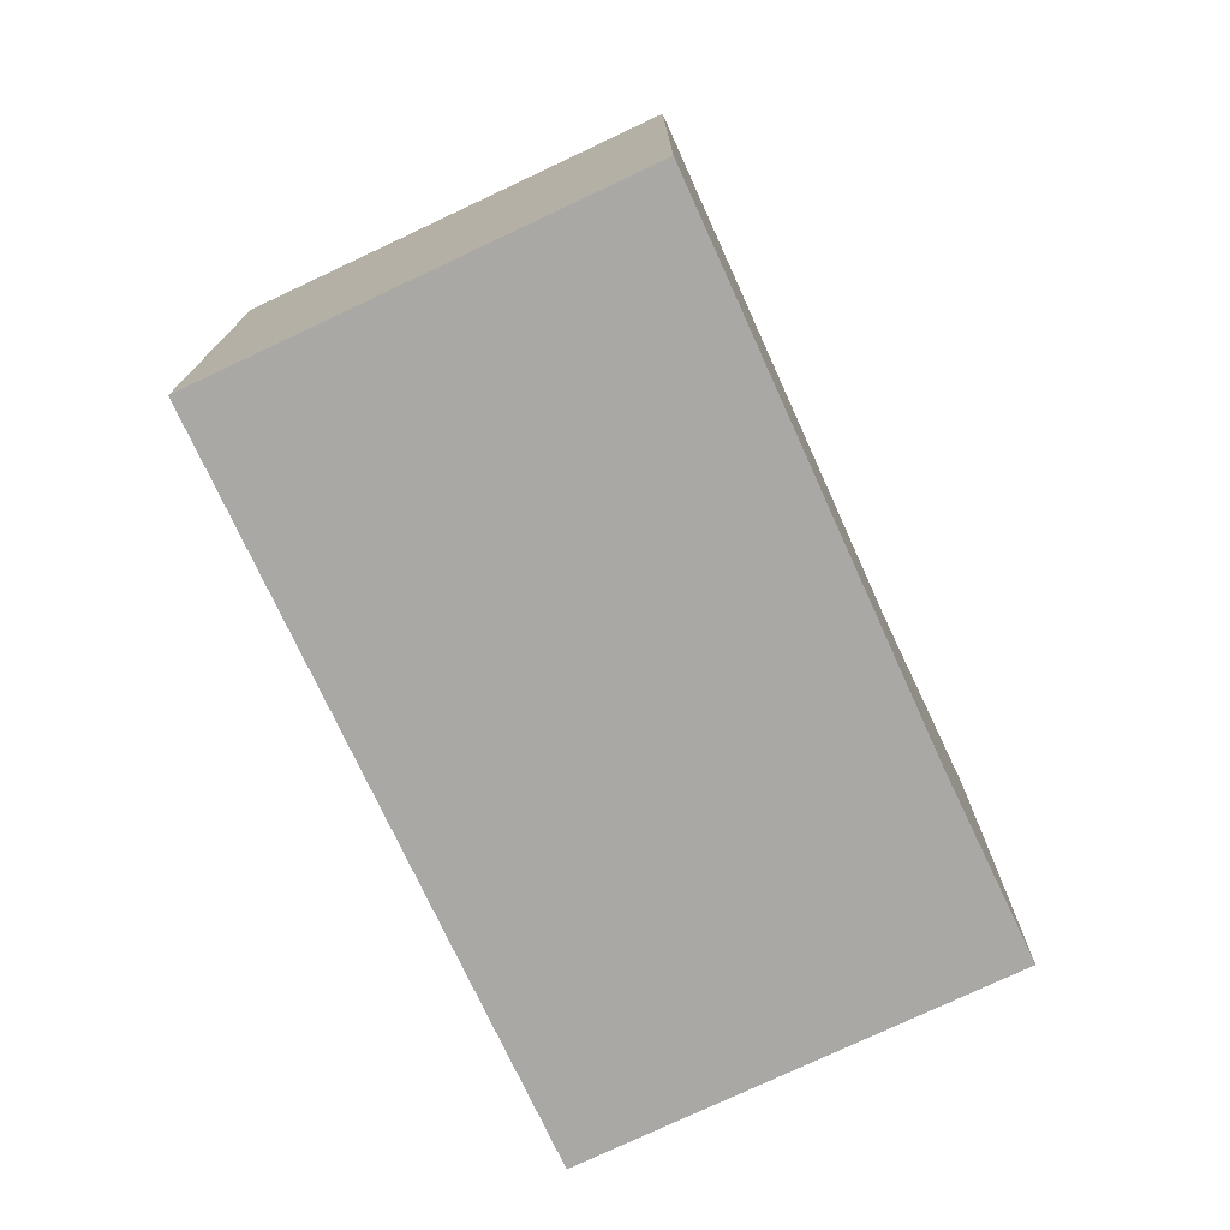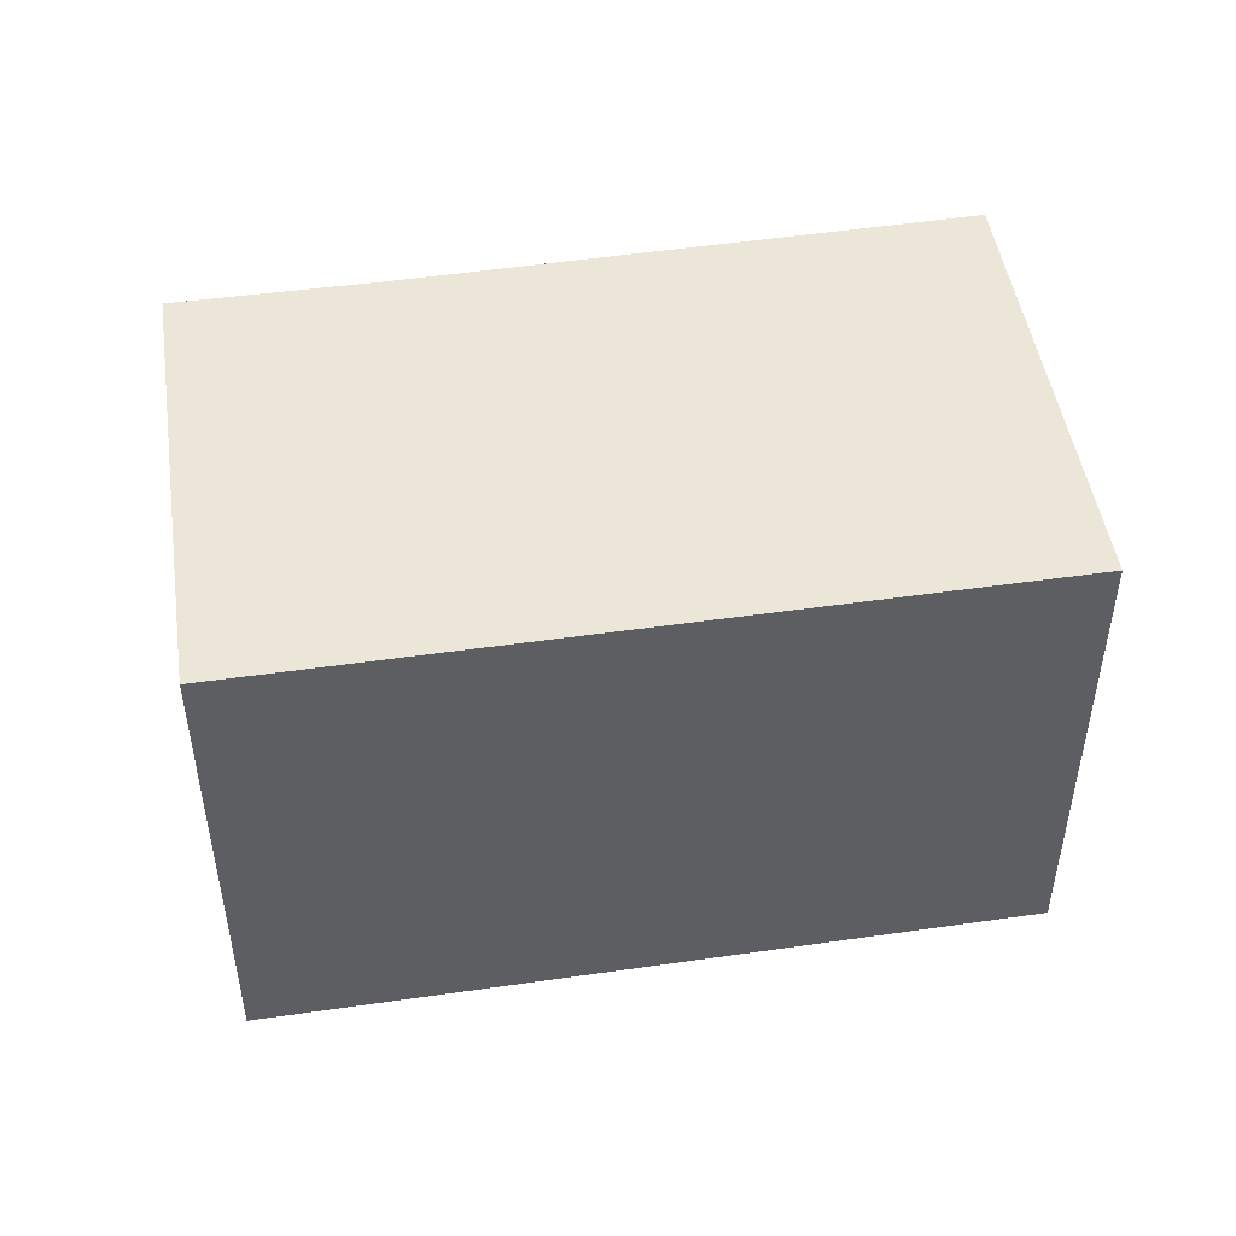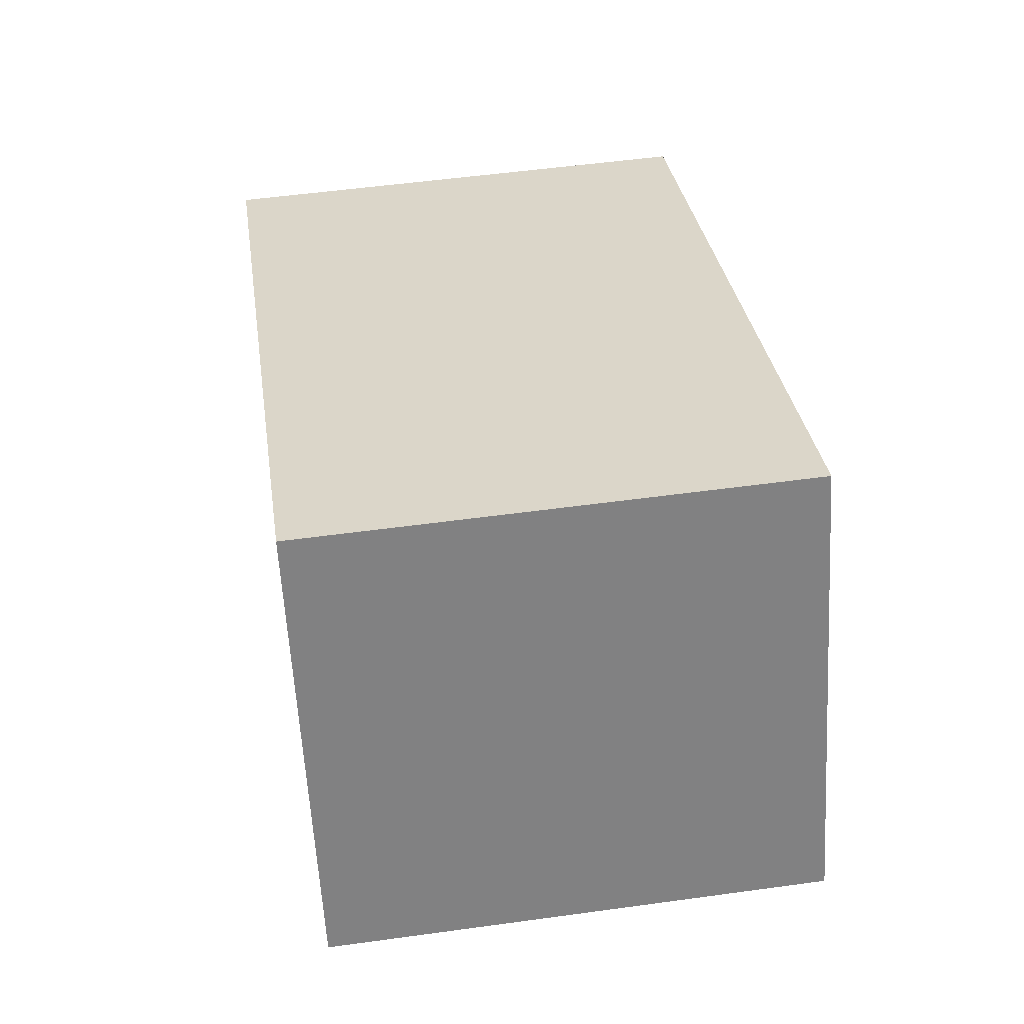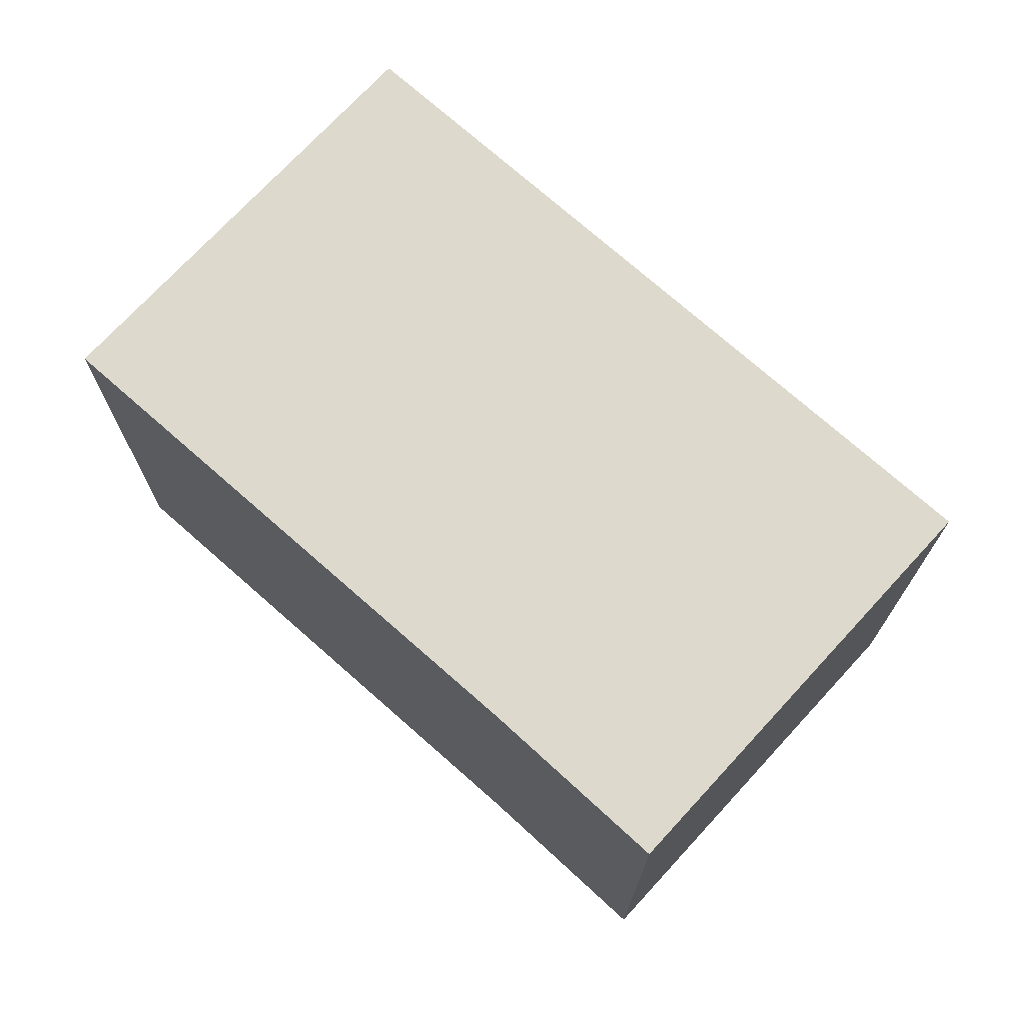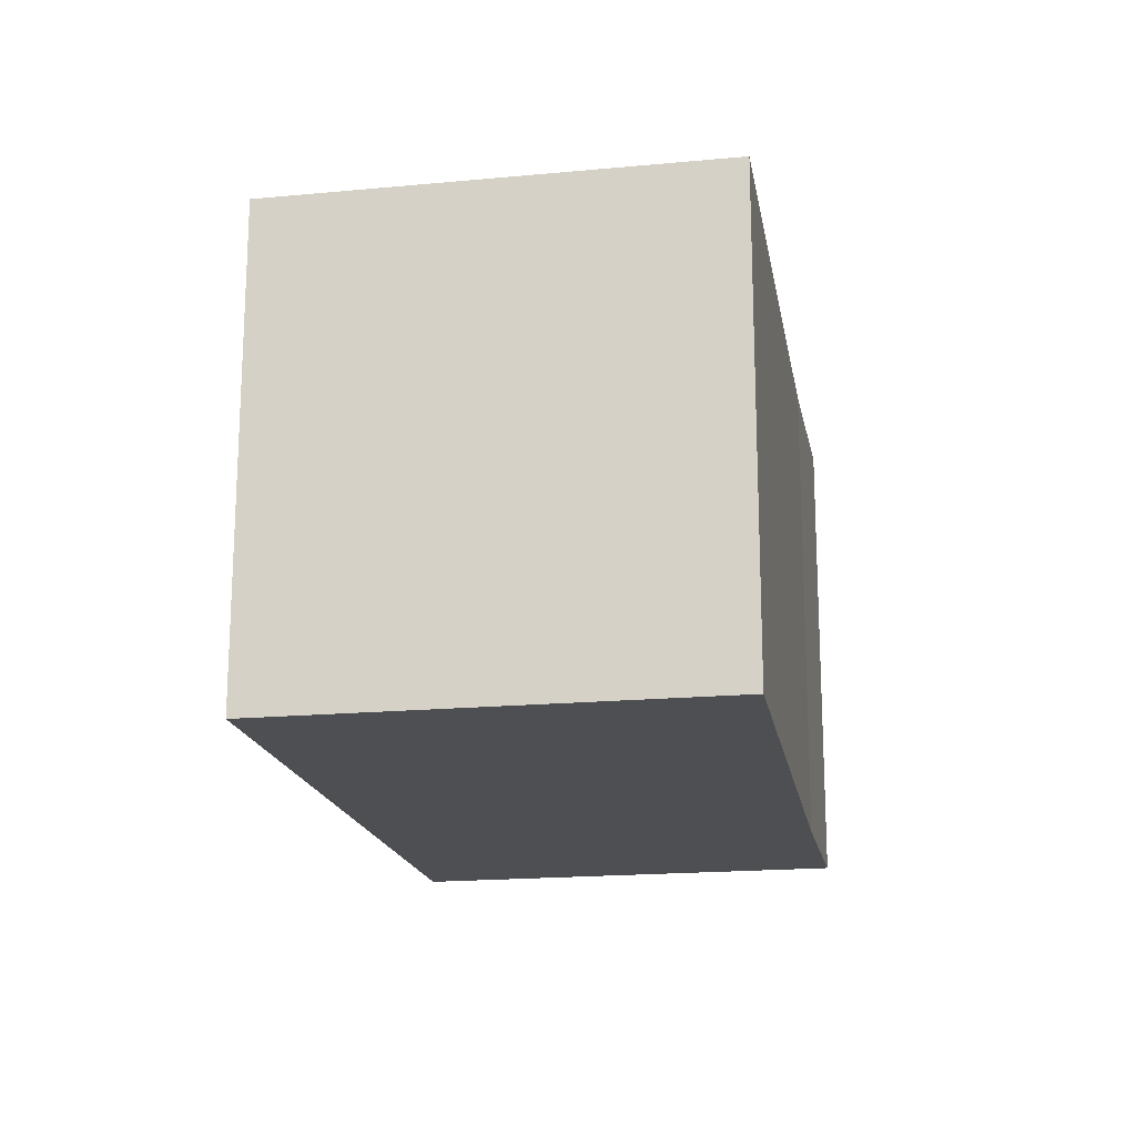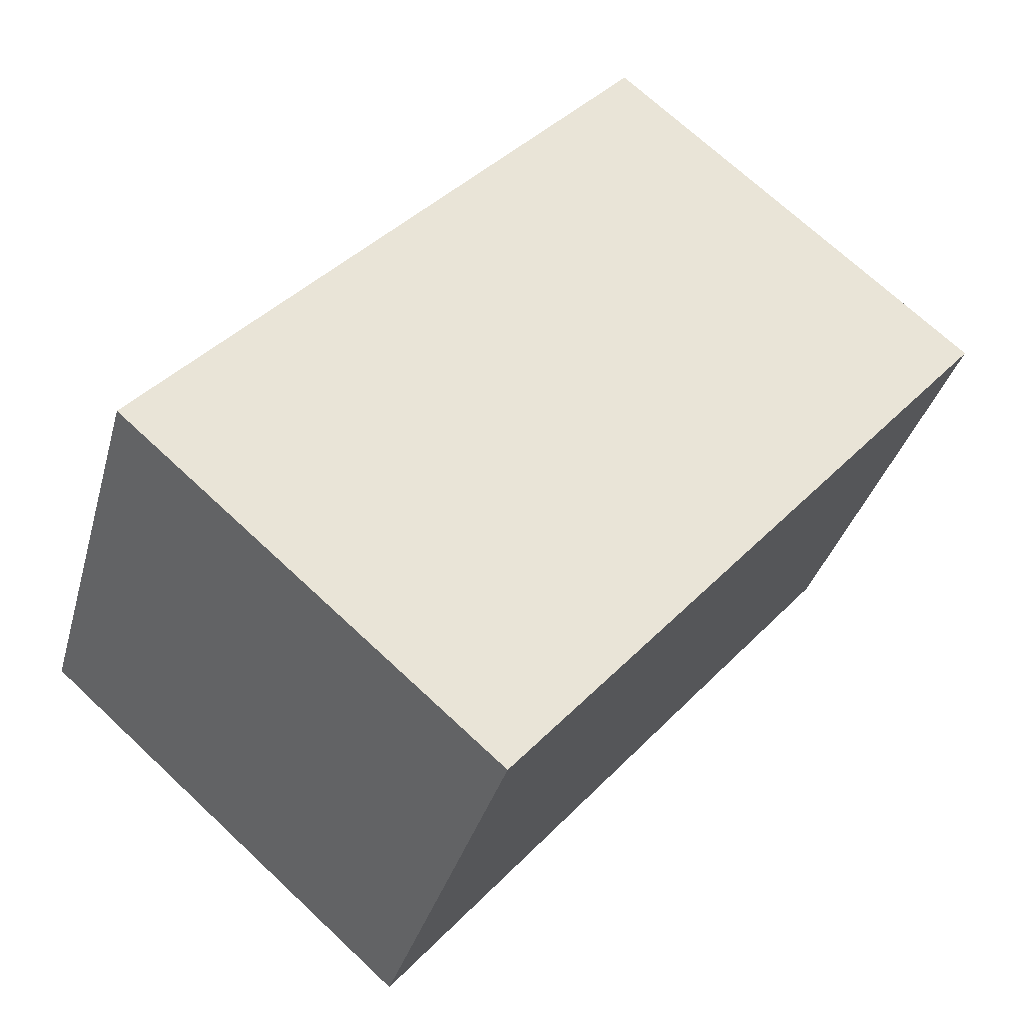
<metadata>
{"format":"obj","ext":"obj","renderer":"f3d","projection":"perspective","resolution":1024,"background":"white","views":[{"elev":-75.0,"azim":92.3,"up":"+Y"},{"elev":48.6,"azim":-31.7,"up":"+Y"},{"elev":53.1,"azim":81.6,"up":"+Z"},{"elev":71.9,"azim":-160.6,"up":"+Y"},{"elev":-18.0,"azim":77.5,"up":"+Y"},{"elev":70.6,"azim":133.1,"up":"+Z"}]}
</metadata>
<code>
v  29.39 16.16 -4.16
v  0 16.16 9.895e-16
v  23.51 16.16 9.771
v  14.93 16.16 -10.02
v  12.06 16.16 -11.19
v  11.95 16.16 -11.23
v  5.937 16.16 -13.8
v  12.06 6.849e-16 -11.19
v  5.937 8.453e-16 -13.8
v  11.95 6.877e-16 -11.23
v  0 0 0
v  23.51 -5.983e-16 9.771
v  29.39 2.547e-16 -4.16
v  14.93 6.137e-16 -10.02
g defaultobject
f 1 2 3
f 2 1 4
f 2 4 5
f 2 5 6
f 2 6 7
f 8 7 6
f 7 8 9
f 9 8 10
f 9 2 7
f 2 9 11
f 11 3 2
f 3 11 12
f 12 1 3
f 1 12 13
f 13 4 1
f 4 13 5
f 5 13 14
f 5 14 6
f 6 14 8
f 9 12 11
f 12 9 10
f 12 10 8
f 12 8 14
f 12 14 13

</code>
